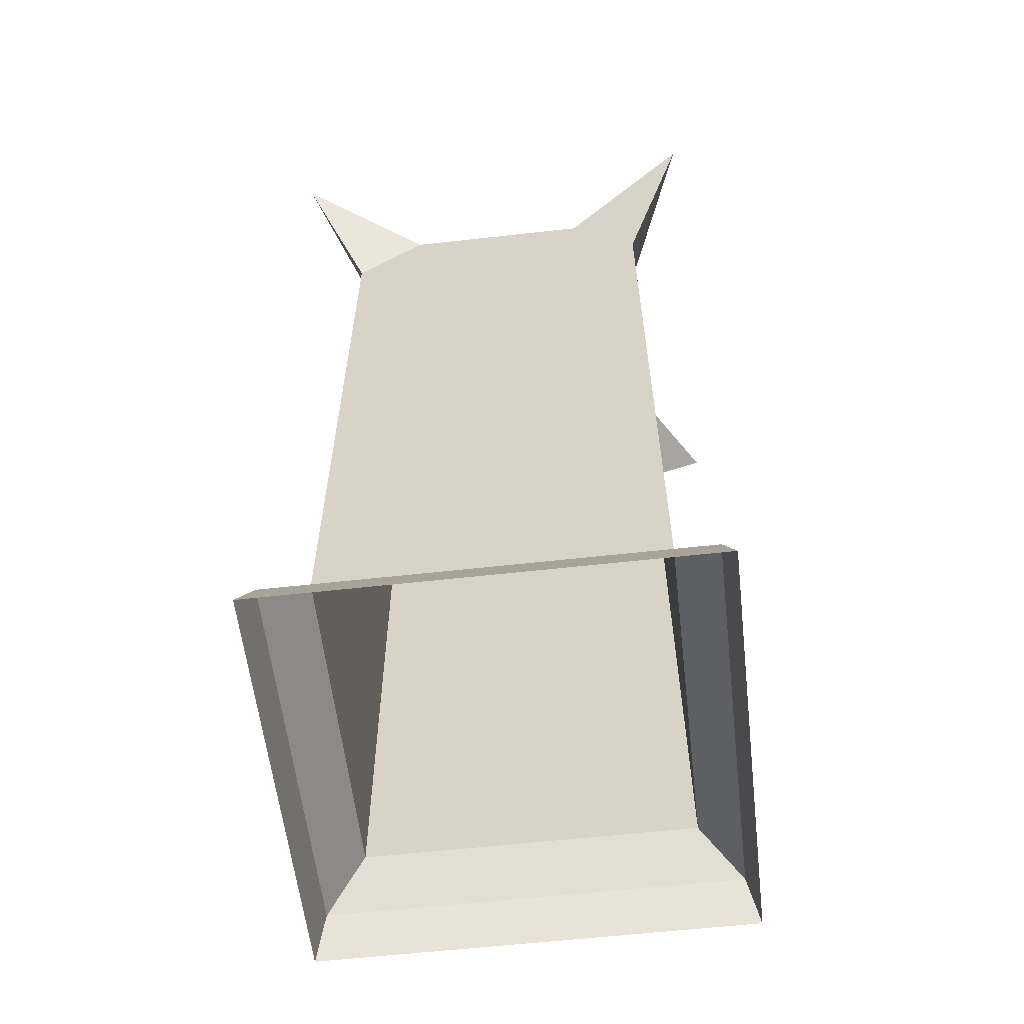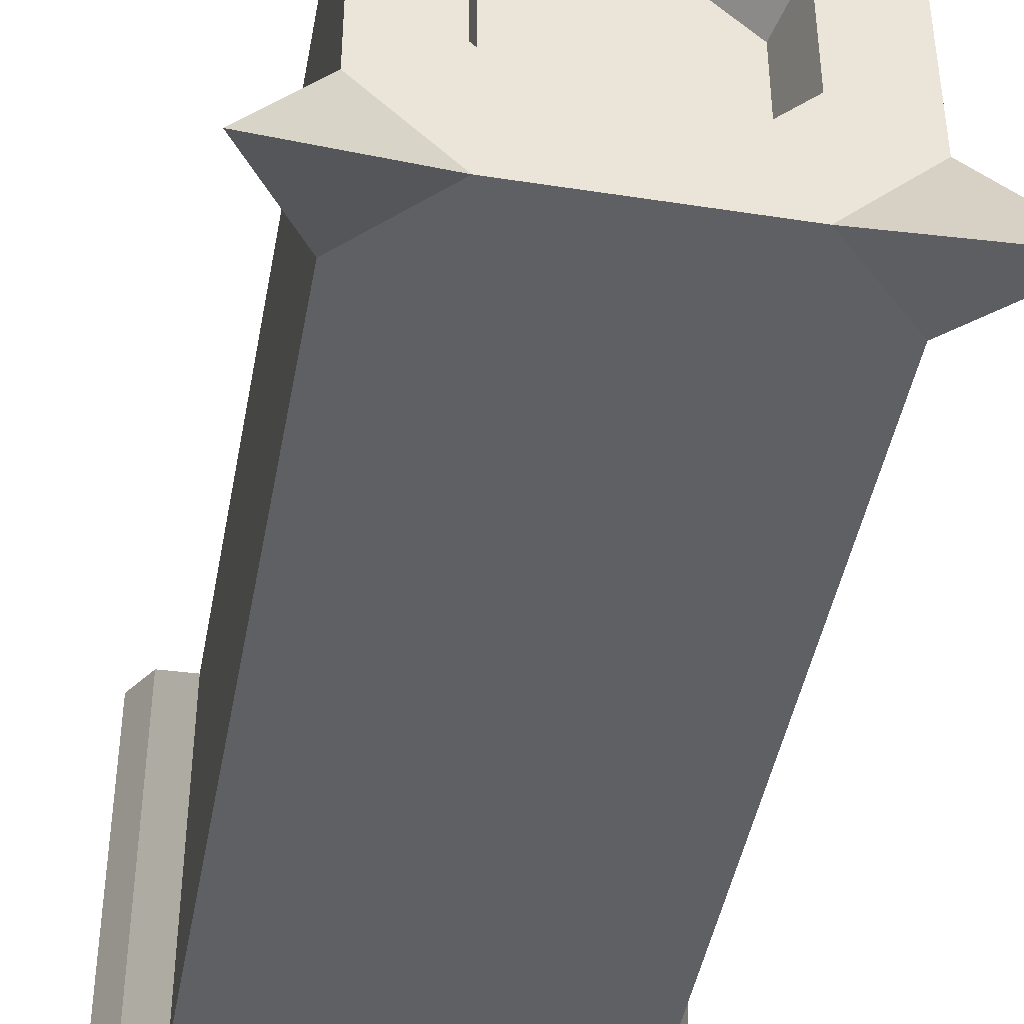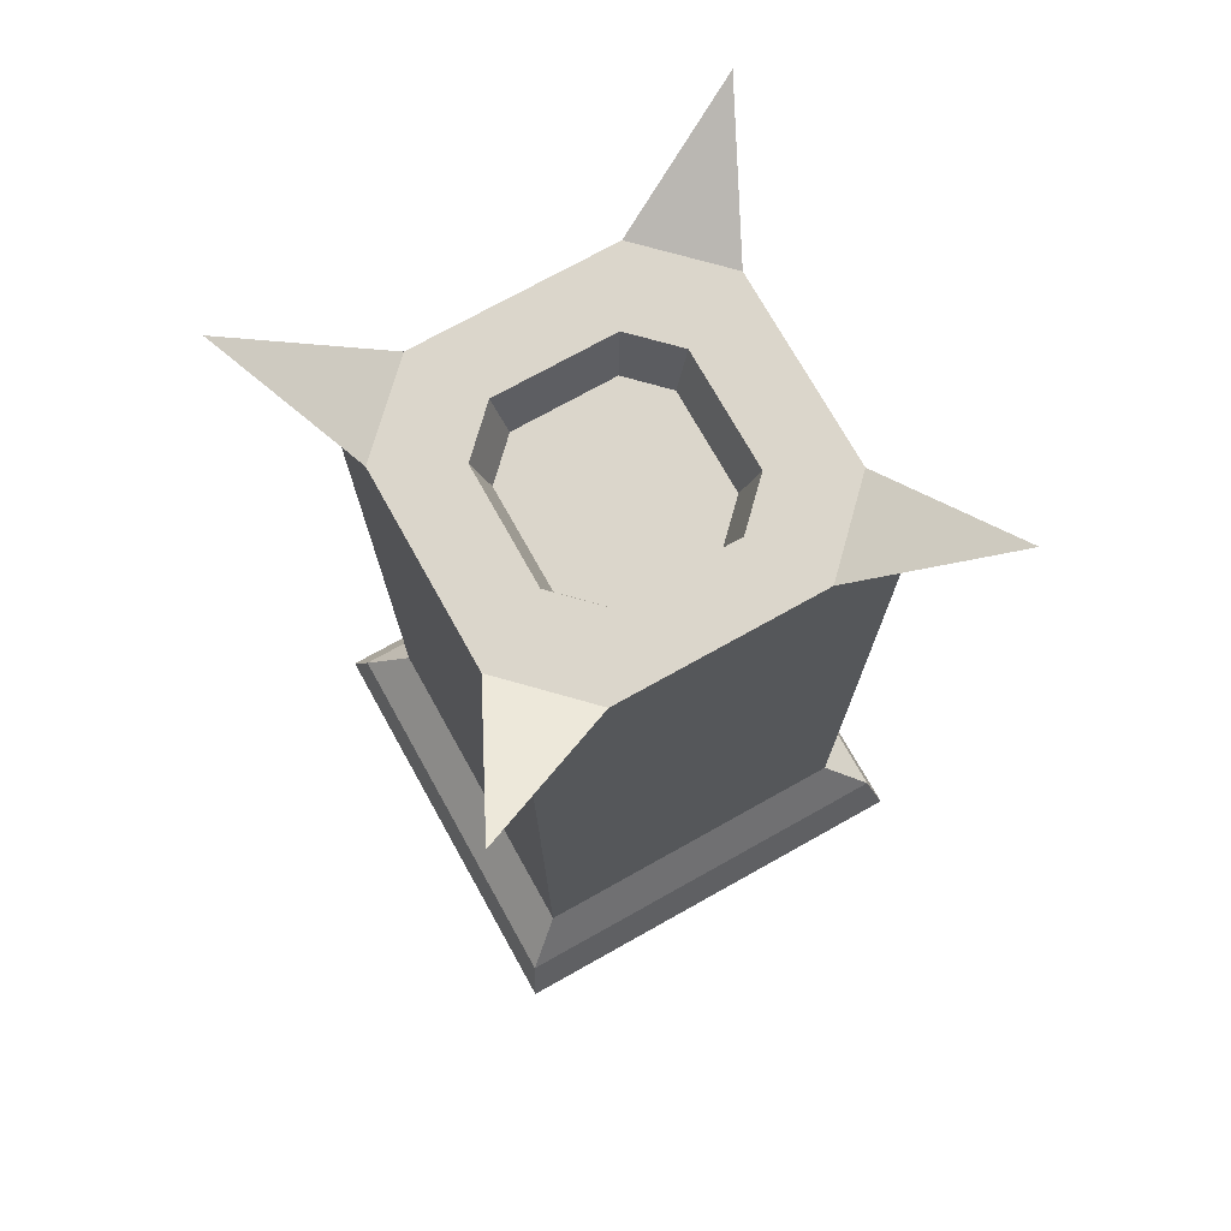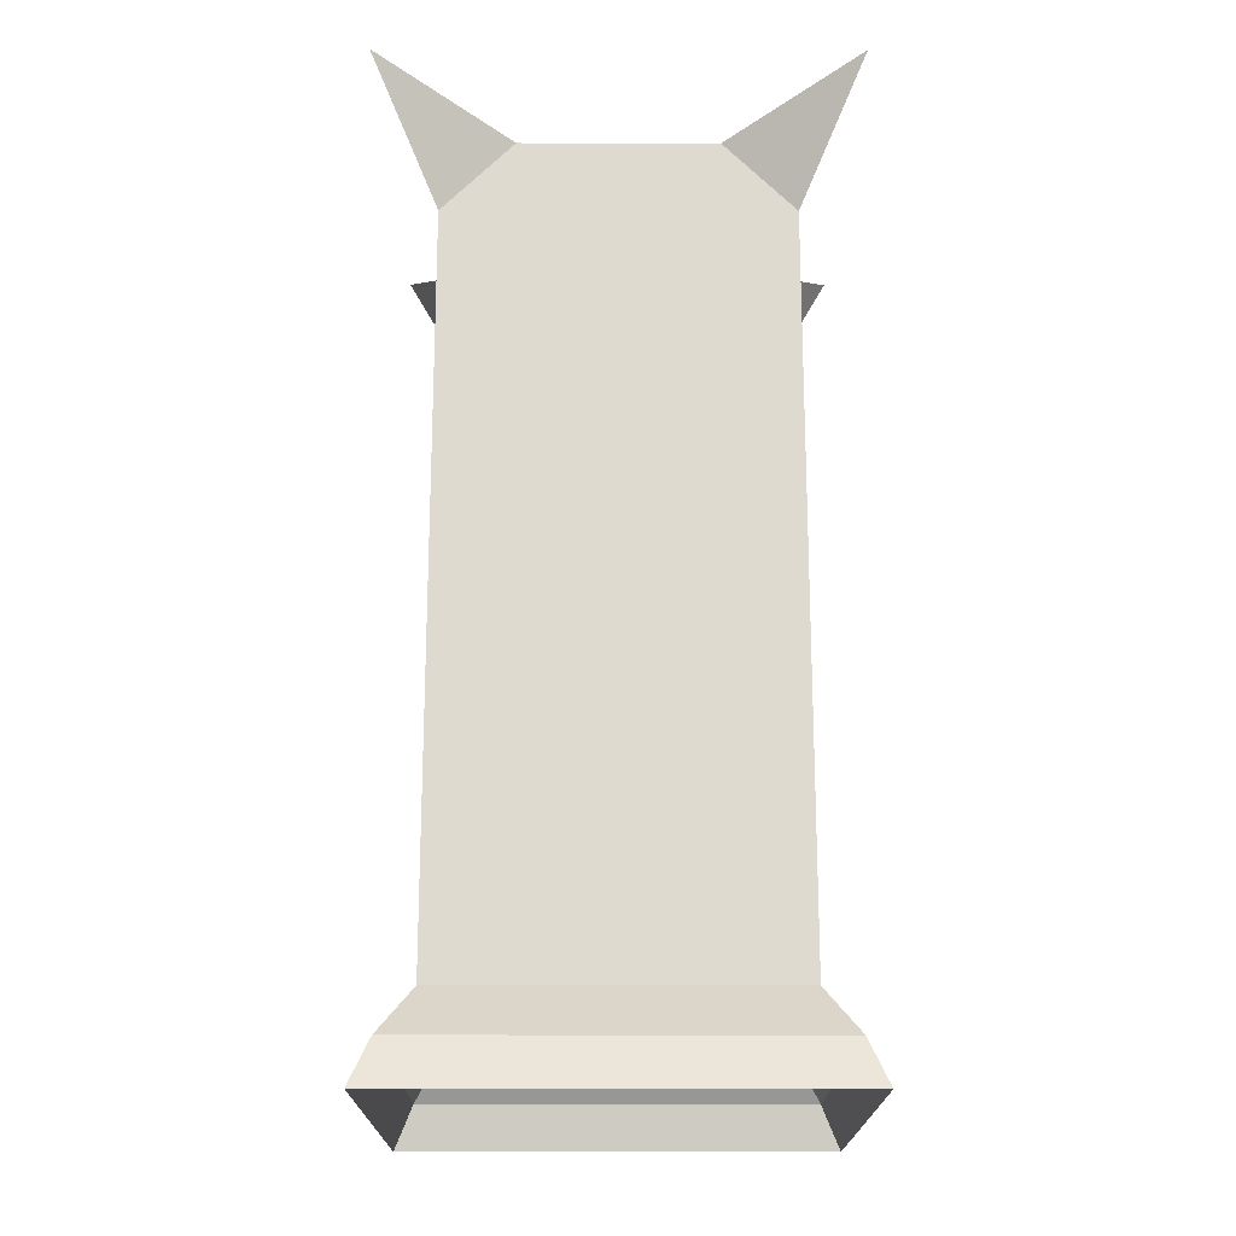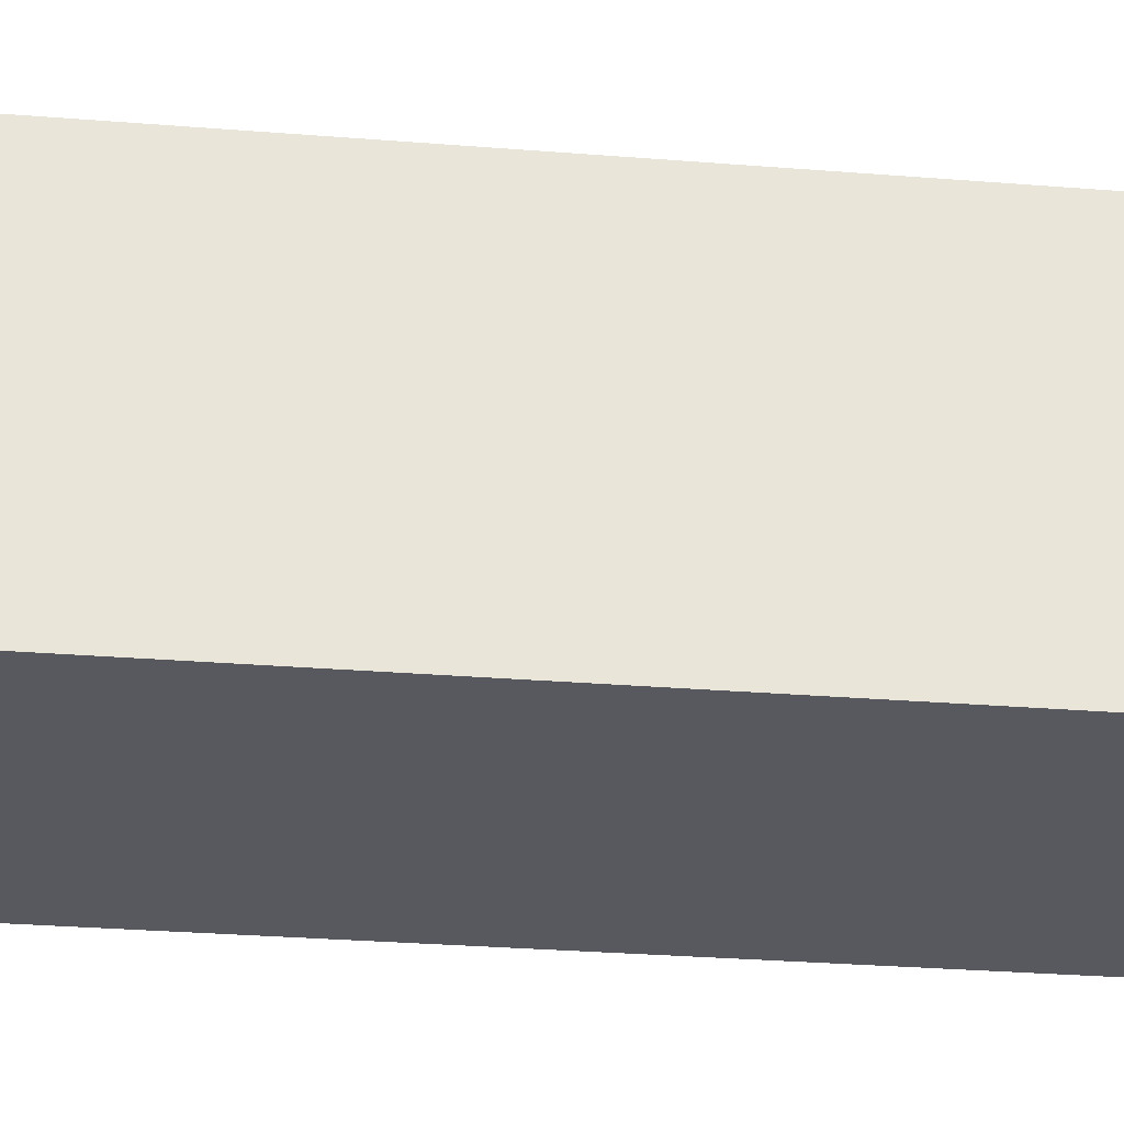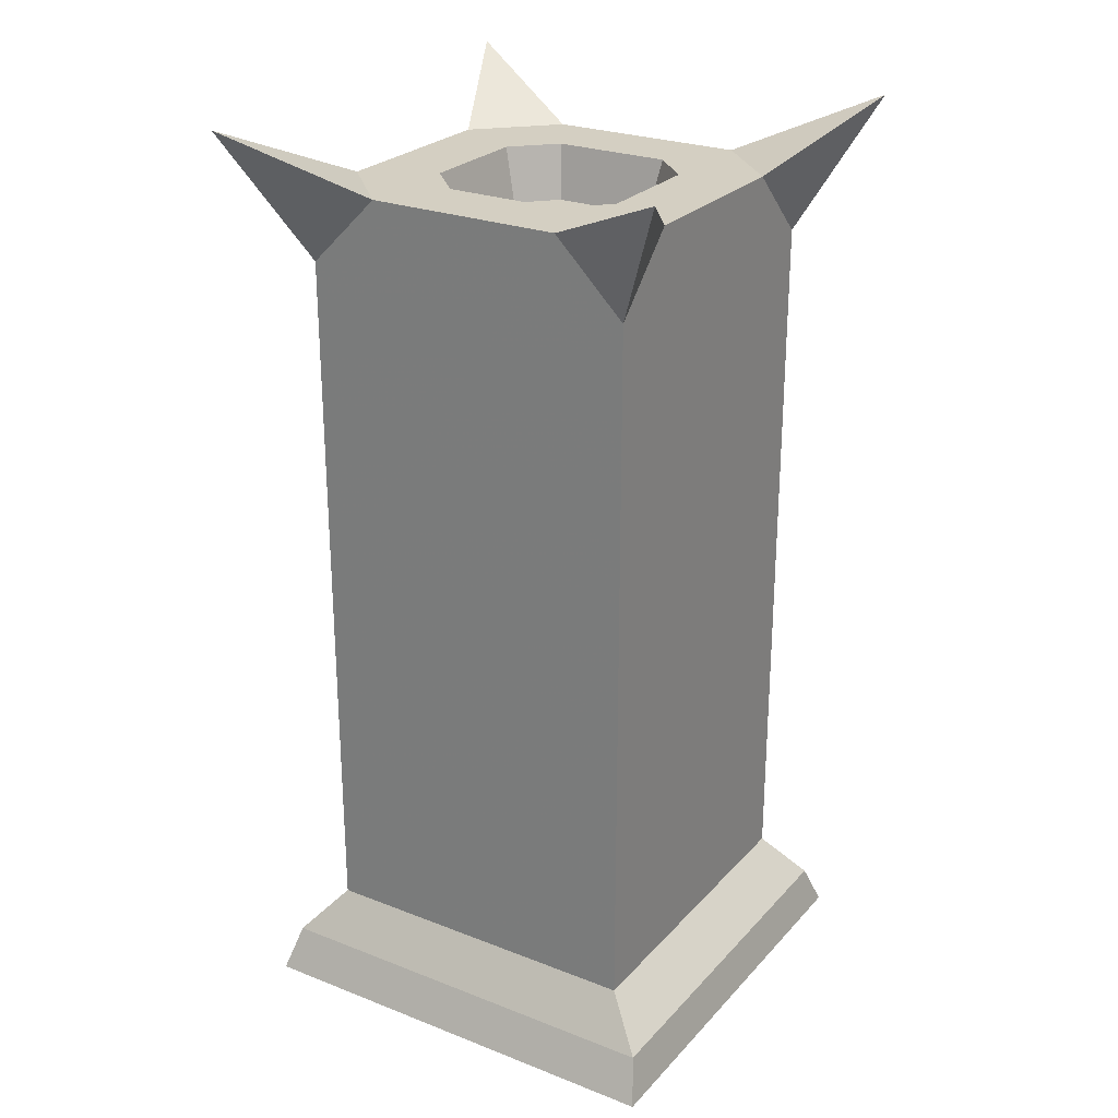
<metadata>
{"format":"obj","ext":"obj","renderer":"f3d","projection":"perspective","resolution":1024,"background":"white","views":[{"elev":-59.2,"azim":-83.4,"up":"+Z"},{"elev":-44.6,"azim":-10.3,"up":"+Y"},{"elev":73.6,"azim":60.8,"up":"+Z"},{"elev":-19.1,"azim":-0.2,"up":"+Z"},{"elev":-30.3,"azim":83.4,"up":"+Y"},{"elev":25.6,"azim":121.9,"up":"+Z"}]}
</metadata>
<code>
g aiji_fuben_229_zhuzi01
v -18.02 -30.1 294.2
v 18.02 -30.1 294.2
v 30.2 -17.93 294.2
v 30.2 17.93 294.2
v 18.02 30.1 294.2
v -18.02 30.1 294.2
v -30.2 17.93 294.2
v -30.2 -17.93 294.2
v 77.17 -79.2 0
v 70.29 -75.14 15.66
v -70.29 -75.14 15.66
v -77.17 -79.2 0
v 77.17 79.2 0
v 70.29 75.14 15.66
v 70.29 -75.14 15.66
v 77.17 -79.2 0
v -77.17 79.2 0
v -70.29 75.14 15.66
v 70.29 75.14 15.66
v 77.17 79.2 0
v -77.17 -79.2 0
v -70.29 -75.14 15.66
v -70.29 75.14 15.66
v -77.17 79.2 0
v 59.22 -60.47 163.2
v 59.22 -60.47 288
v 33.98 -60.47 313.2
v -33.98 -60.47 313.2
v -59.22 -60.47 288
v -59.22 -60.47 163.2
v 59.22 60.47 163.2
v 59.22 60.47 288
v 59.22 35.23 313.2
v 59.22 -35.23 313.2
v 59.22 -60.47 288
v 59.22 -60.47 163.2
v -59.22 60.47 163.2
v -59.22 60.47 288
v -33.98 60.47 313.2
v 33.98 60.47 313.2
v 59.22 60.47 288
v 59.22 60.47 163.2
v -59.22 -60.47 163.2
v -59.22 -60.47 288
v -59.22 -35.23 313.2
v -59.22 35.23 313.2
v -59.22 60.47 288
v -59.22 60.47 163.2
v -59.22 -60.47 32.49
v 59.22 -60.47 32.49
v 59.22 -60.47 32.49
v 59.22 60.47 32.49
v 59.22 60.47 32.49
v -59.22 60.47 32.49
v -59.22 60.47 32.49
v -59.22 -60.47 32.49
v -33.98 -60.47 313.2
v -59.22 -35.23 313.2
v -81.23 -83.29 334.6
v -81.23 -83.29 334.6
v -81.23 -83.29 334.6
v 81.23 -83.29 334.6
v 81.23 -83.29 334.6
v 59.22 -35.23 313.2
v 33.98 -60.47 313.2
v 81.23 -83.29 334.6
v -81.23 83.29 334.6
v -81.23 83.29 334.6
v -59.22 35.23 313.2
v -33.98 60.47 313.2
v -81.23 83.29 334.6
v 33.98 60.47 313.2
v 59.22 35.23 313.2
v 81.23 83.29 334.6
v 81.23 83.29 334.6
v 81.23 83.29 334.6
v -20.79 -35.14 313.2
v -34.96 -20.96 313.2
v 20.79 -35.14 313.2
v 34.96 -20.96 313.2
v 34.96 20.96 313.2
v 20.79 35.14 313.2
v -20.79 35.14 313.2
v -34.96 20.96 313.2
v -34.96 -20.96 313.2
v -20.79 -35.14 313.2
v -18.02 -30.1 294.2
v -30.2 -17.93 294.2
v 20.79 -35.14 313.2
v 18.02 -30.1 294.2
v 34.96 -20.96 313.2
v 30.2 -17.93 294.2
v 34.96 20.96 313.2
v 30.2 17.93 294.2
v 20.79 35.14 313.2
v 18.02 30.1 294.2
v -20.79 35.14 313.2
v -18.02 30.1 294.2
v -34.96 20.96 313.2
v -30.2 17.93 294.2
f 1 2 3
f 3 4 5
f 1 3 5
f 5 6 7
f 1 5 7
f 8 1 7
f 9 10 11
f 11 12 9
f 13 14 15
f 15 16 13
f 17 18 19
f 19 20 17
f 21 22 23
f 23 24 21
f 25 26 27
f 27 28 29
f 27 29 30
f 25 27 30
f 31 32 33
f 33 34 35
f 33 35 36
f 31 33 36
f 37 38 39
f 39 40 41
f 39 41 42
f 37 39 42
f 43 44 45
f 45 46 47
f 45 47 48
f 43 45 48
f 25 30 49
f 49 50 25
f 31 36 51
f 51 52 31
f 37 42 53
f 53 54 37
f 43 48 55
f 55 56 43
f 50 49 11
f 11 10 50
f 52 51 15
f 15 14 52
f 54 53 19
f 19 18 54
f 56 55 23
f 23 22 56
f 57 58 59
f 45 44 60
f 29 28 61
f 27 26 62
f 35 34 63
f 64 65 66
f 39 38 67
f 47 46 68
f 69 70 71
f 72 73 74
f 33 32 75
f 41 40 76
f 58 57 77
f 77 78 58
f 57 65 79
f 79 77 57
f 65 64 80
f 80 79 65
f 64 73 81
f 81 80 64
f 73 72 82
f 82 81 73
f 72 70 83
f 83 82 72
f 70 69 84
f 84 83 70
f 69 58 78
f 78 84 69
f 85 86 87
f 87 88 85
f 86 89 90
f 90 87 86
f 89 91 92
f 92 90 89
f 91 93 94
f 94 92 91
f 93 95 96
f 96 94 93
f 95 97 98
f 98 96 95
f 97 99 100
f 100 98 97
f 99 85 88
f 88 100 99

</code>
